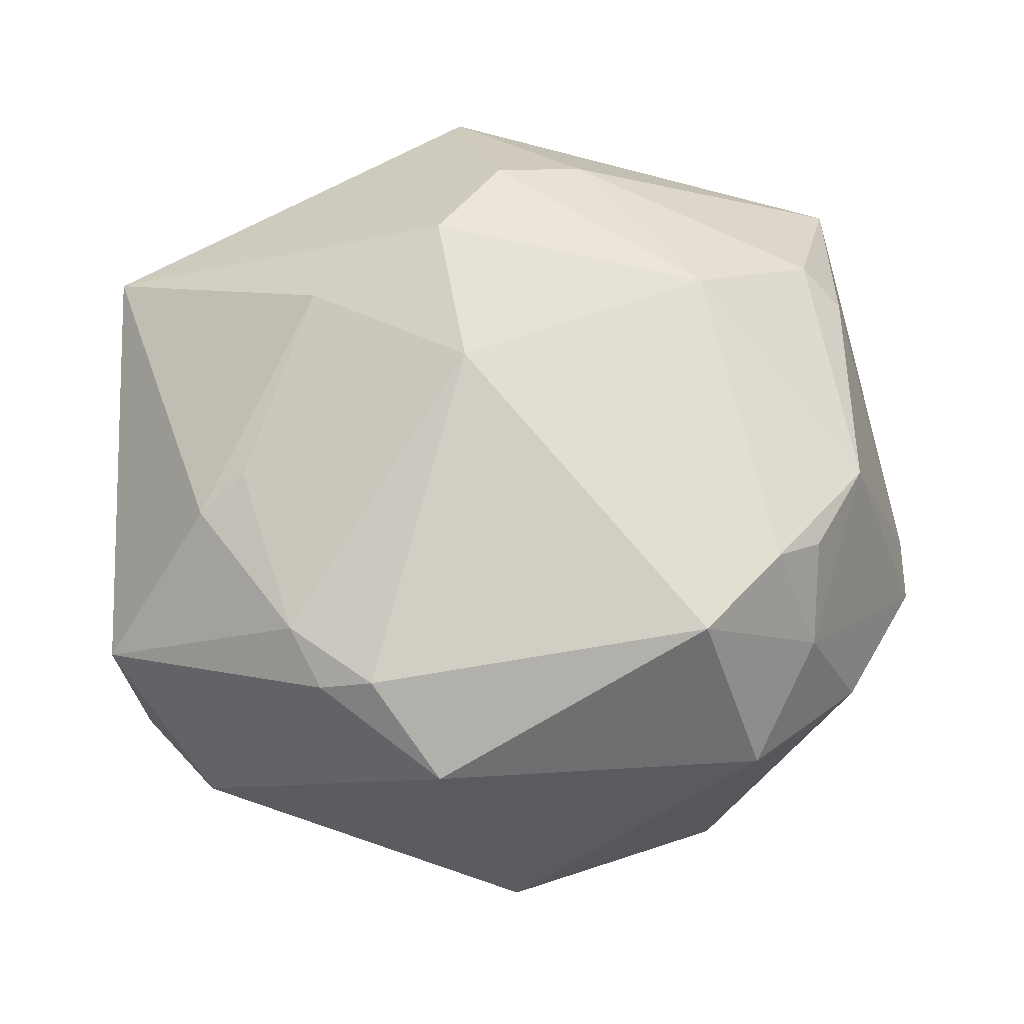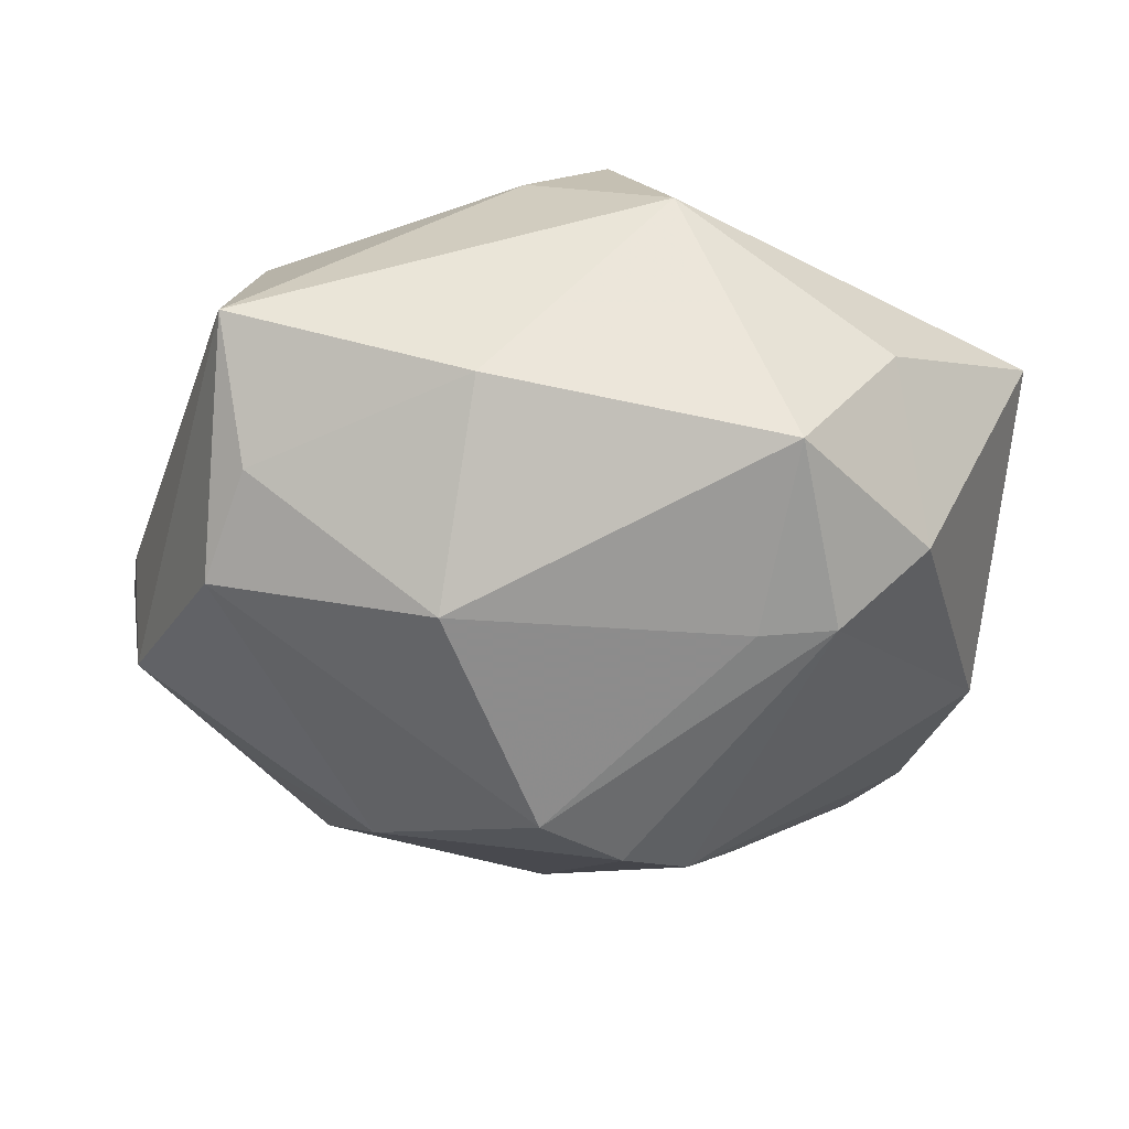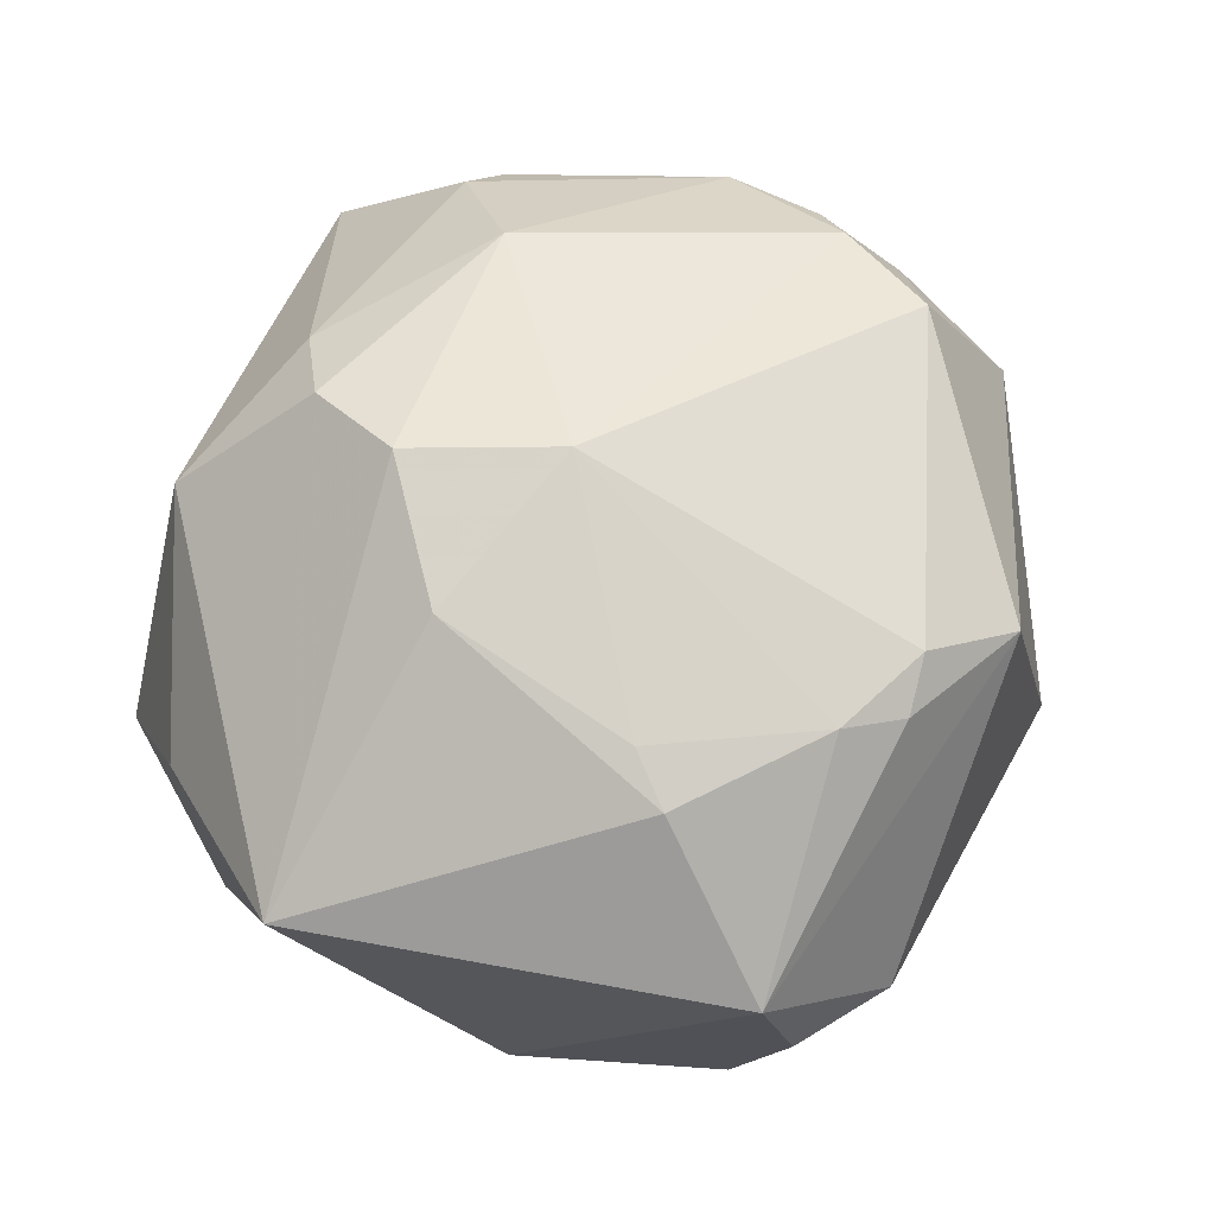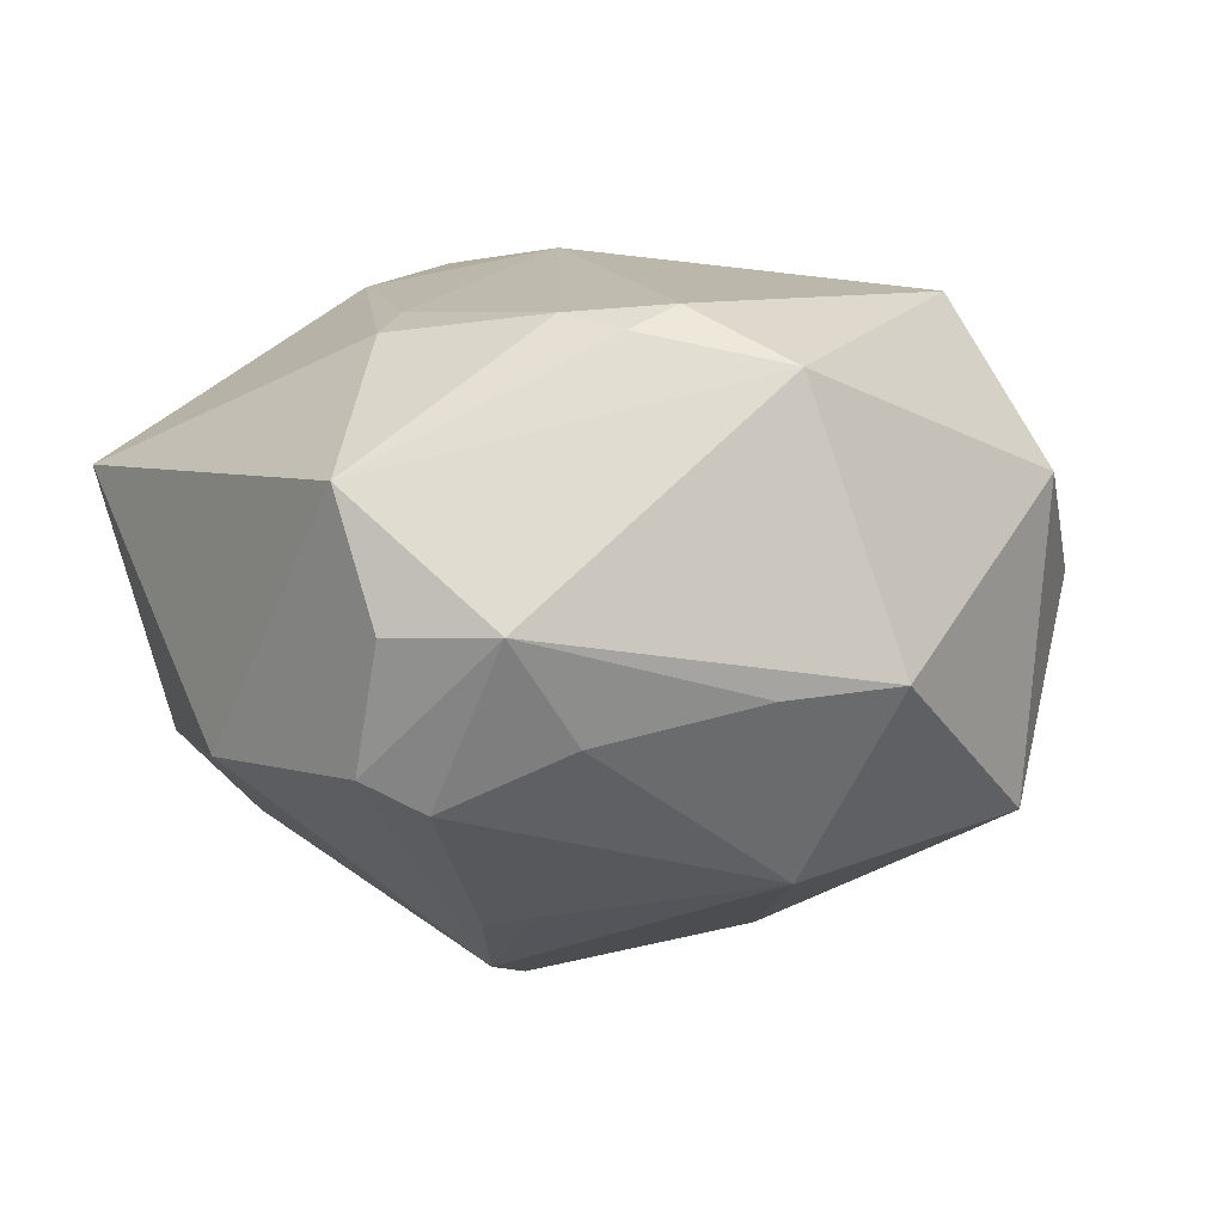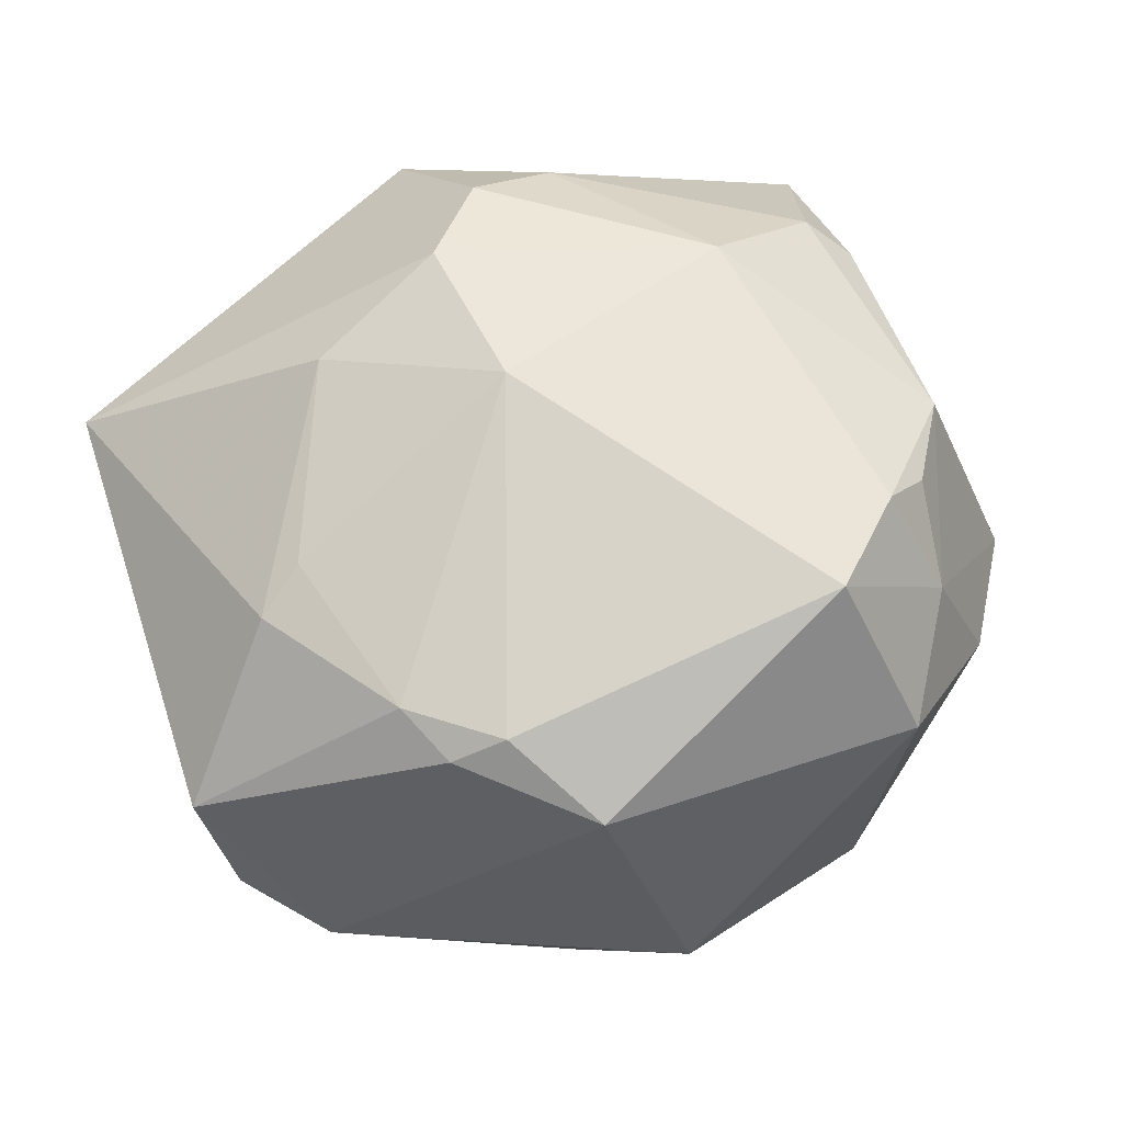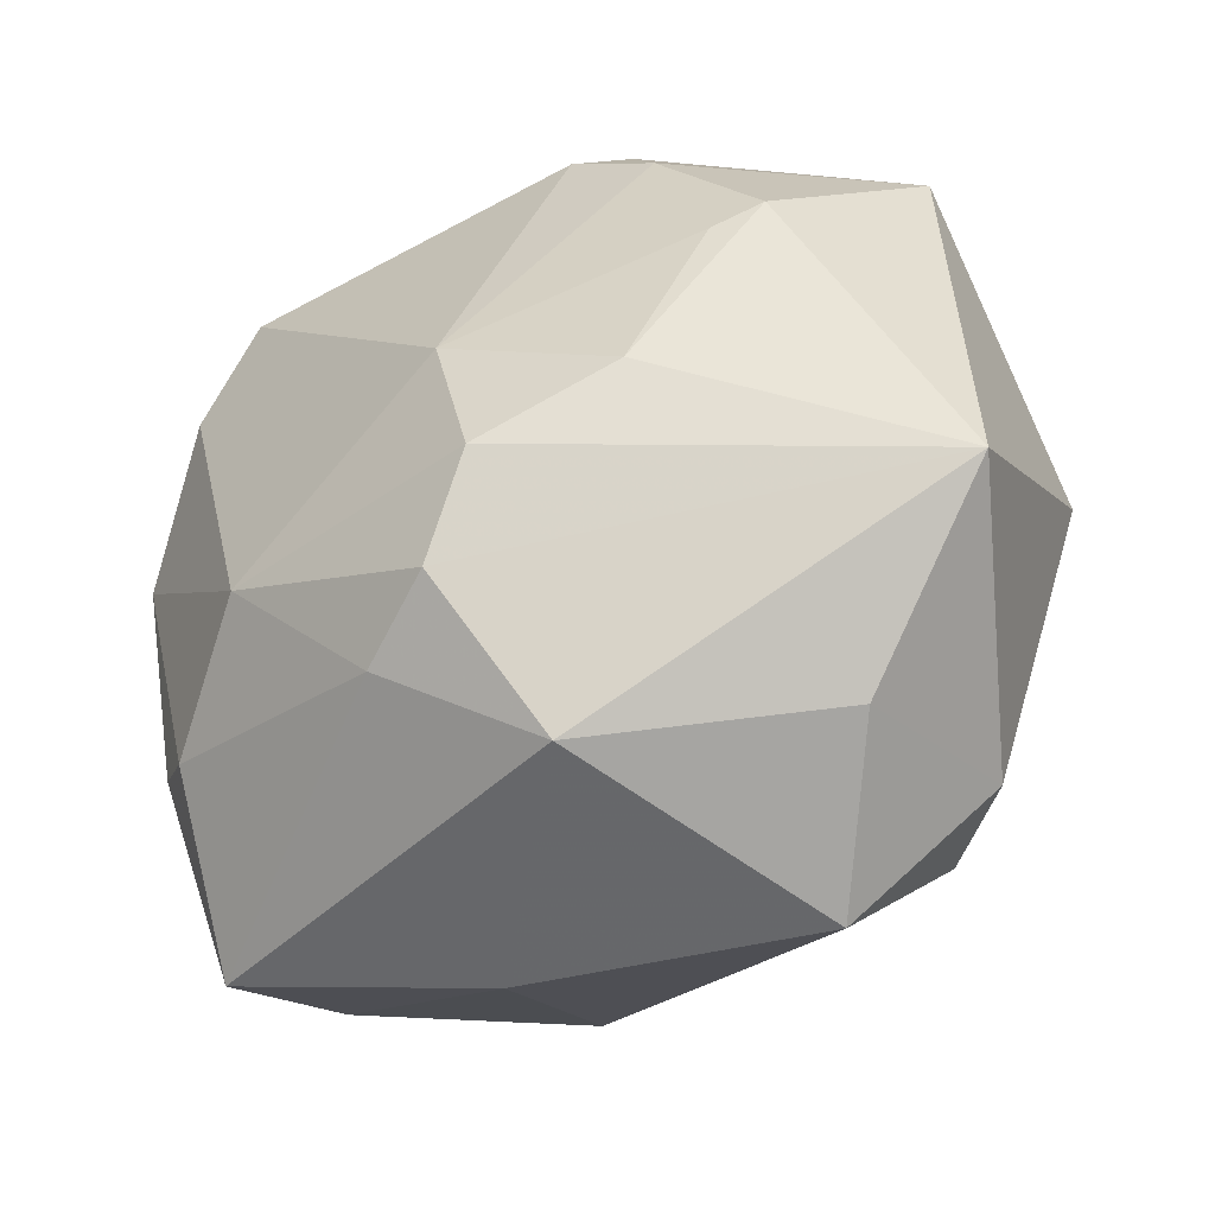
<metadata>
{"format":"obj","ext":"obj","renderer":"f3d","projection":"perspective","resolution":1024,"background":"white","views":[{"elev":66.0,"azim":-177.0,"up":"+Z"},{"elev":-25.2,"azim":-3.6,"up":"+Z"},{"elev":59.9,"azim":103.4,"up":"+Z"},{"elev":-0.6,"azim":148.0,"up":"+Z"},{"elev":60.6,"azim":166.5,"up":"+Z"},{"elev":-47.0,"azim":32.6,"up":"+Y"}]}
</metadata>
<code>
v 0.01759 0.006969 -0.03129
v -0.03396 0.0223 0.01667
v 0.004437 -0.001349 0.0339
v 0.03147 0.03526 -0.004426
v -0.03673 -0.01866 0.01658
v -0.003835 -0.01293 -0.03629
v -0.03292 -0.03099 -0.00768
v 0.01485 0.01159 -0.03017
v -0.0202 -0.01405 0.02926
v -0.03841 0.003933 0.02067
v 0.007545 -0.03882 0.01912
v -0.02545 0.03257 -0.02038
v 0.02328 -0.02923 -0.02194
v 0.03245 0.02414 -0.01966
v 0.02129 -0.009691 0.02979
v 0.01849 -0.04329 -0.009137
v 0.02744 0.009631 0.02512
v -0.03148 0.01236 -0.02145
v -0.02853 0.03398 0.01116
v 0.004637 -0.007378 -0.03755
v 0.04213 0.02465 0.008641
v -0.001187 0.03031 -0.02646
v 0.03226 -0.03019 -0.01368
v 0.03934 0.02759 -0.004481
v 0.0176 0.03201 0.02198
v -0.0142 -0.03053 -0.0223
v 0.01215 0.03219 0.02458
v -0.0292 0.01688 0.02722
v -0.03981 0.02252 0.00235
v -0.03368 0.0138 0.02355
v -0.04672 0.008675 -0.002228
v 0.0117 -0.001705 -0.03614
v 0.002246 -0.02573 0.03091
v -0.04495 0.001447 -0.01425
v -0.01988 -0.002785 -0.03355
v -0.03235 -0.02145 0.01995
v -0.04606 0.002213 -0.001614
v 0.02105 0.02632 0.02383
v 0.03189 0.0133 0.0226
v -0.03568 -0.03628 0.006509
v -0.003454 0.04439 -0.008522
v 0.02287 0.03335 -0.01391
v 0.01558 -0.02923 -0.02275
v 0.04227 0.001064 -0.0151
v -0.006467 -0.02928 0.02629
v -0.02181 0.02595 0.02851
v -0.01138 -0.04131 -0.002135
v -0.03651 -0.02295 -0.01595
v -0.03644 0.02286 -0.007065
v 0.004774 0.04019 0.0188
v 0.04554 -0.01946 0.01222
v 0.02922 -0.03429 0.004859
v 0.03831 0.02175 -0.01653
v 0.007782 0.04063 -0.009859
v 0.008197 -0.01668 0.03381
f 41 12 19
f 19 50 41
f 46 50 19
f 34 48 40
f 31 12 34
f 41 50 4
f 4 50 21
f 22 12 41
f 14 4 53
f 11 16 52
f 21 50 25
f 37 10 31
f 31 34 37
f 37 34 40
f 29 19 12
f 46 19 2
f 19 29 2
f 31 10 2
f 2 29 31
f 18 34 12
f 48 34 35
f 34 18 35
f 35 18 12
f 35 22 20
f 12 22 35
f 42 4 14
f 14 22 42
f 20 22 32
f 24 4 21
f 24 53 4
f 44 32 53
f 44 24 21
f 53 24 44
f 38 39 21
f 21 25 38
f 36 9 10
f 10 9 28
f 46 2 28
f 3 46 28
f 28 9 3
f 3 9 55
f 55 15 3
f 49 12 31
f 31 29 49
f 49 29 12
f 54 22 41
f 54 42 22
f 41 4 54
f 4 42 54
f 8 22 14
f 8 32 22
f 16 26 43
f 48 35 6
f 6 26 48
f 6 35 20
f 6 43 26
f 40 48 7
f 48 26 7
f 47 26 16
f 47 11 40
f 16 11 47
f 40 7 47
f 47 7 26
f 52 16 23
f 3 15 17
f 17 15 39
f 17 38 3
f 39 38 17
f 3 38 27
f 27 46 3
f 27 38 25
f 27 50 46
f 27 25 50
f 40 36 5
f 5 36 10
f 5 37 40
f 10 37 5
f 30 2 10
f 10 28 30
f 30 28 2
f 33 55 9
f 1 8 14
f 32 8 1
f 14 53 1
f 53 32 1
f 16 43 13
f 13 23 16
f 20 32 13
f 13 6 20
f 43 6 13
f 32 44 13
f 44 23 13
f 51 23 44
f 51 44 21
f 52 23 51
f 21 39 51
f 39 15 51
f 51 11 52
f 15 55 51
f 51 33 11
f 55 33 51
f 9 36 45
f 45 33 9
f 45 36 40
f 40 11 45
f 11 33 45

</code>
